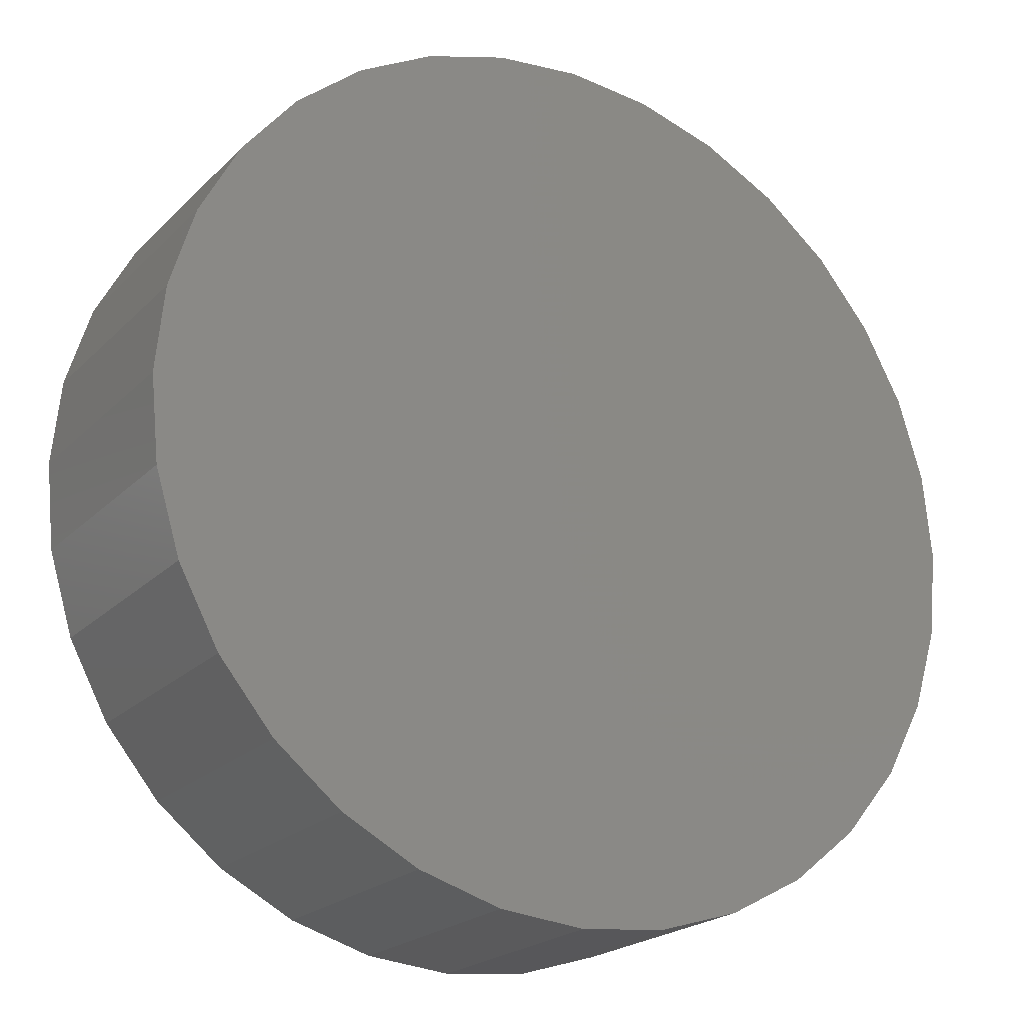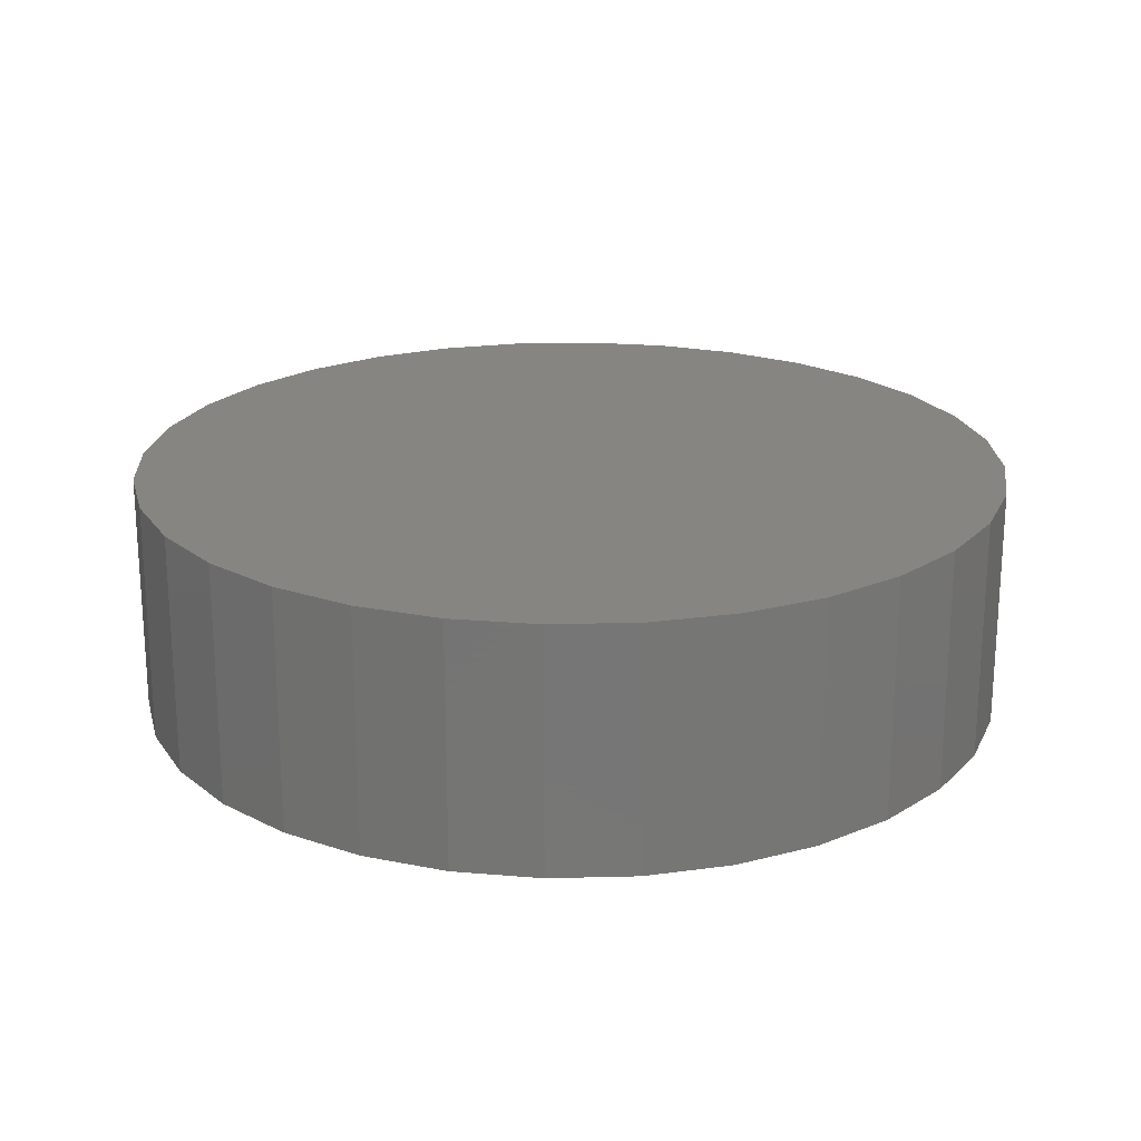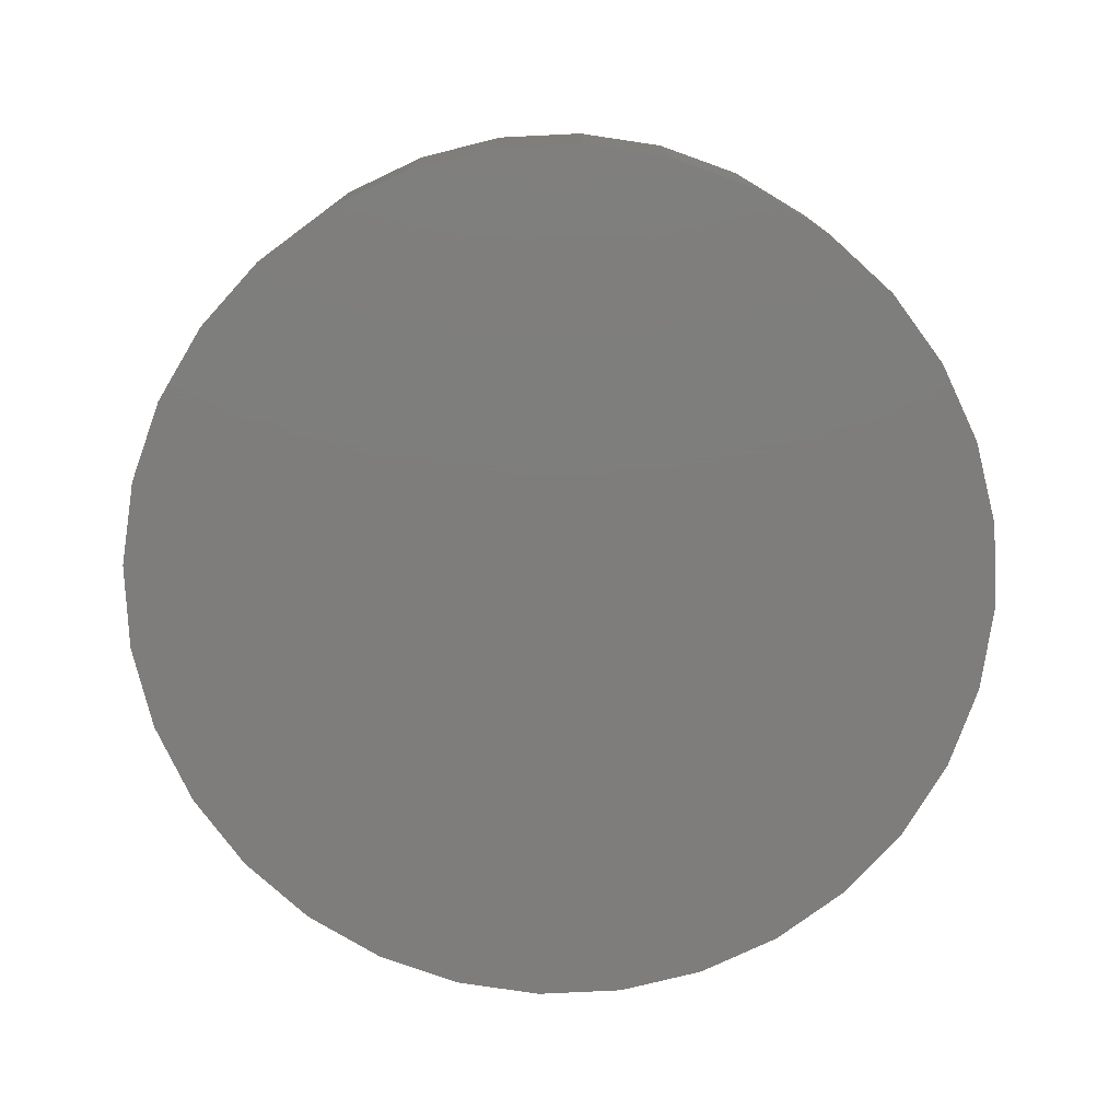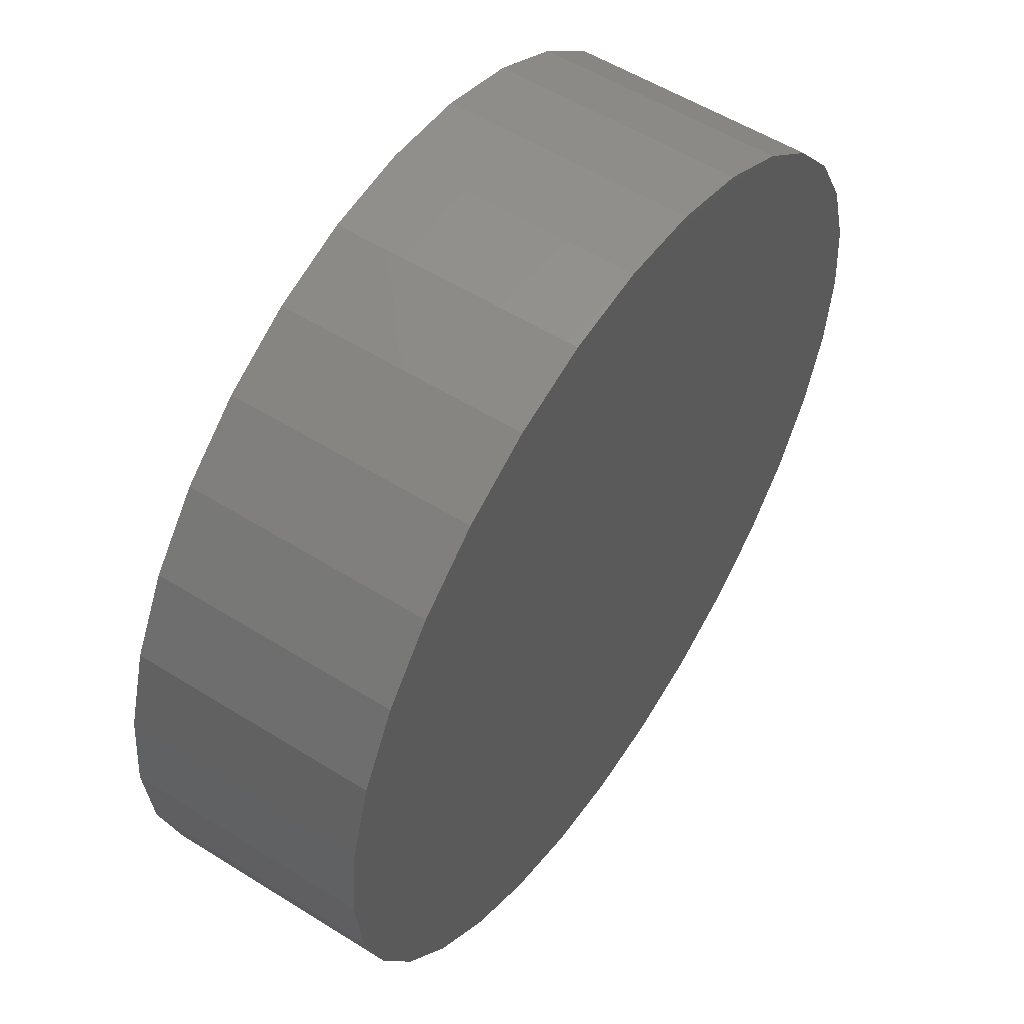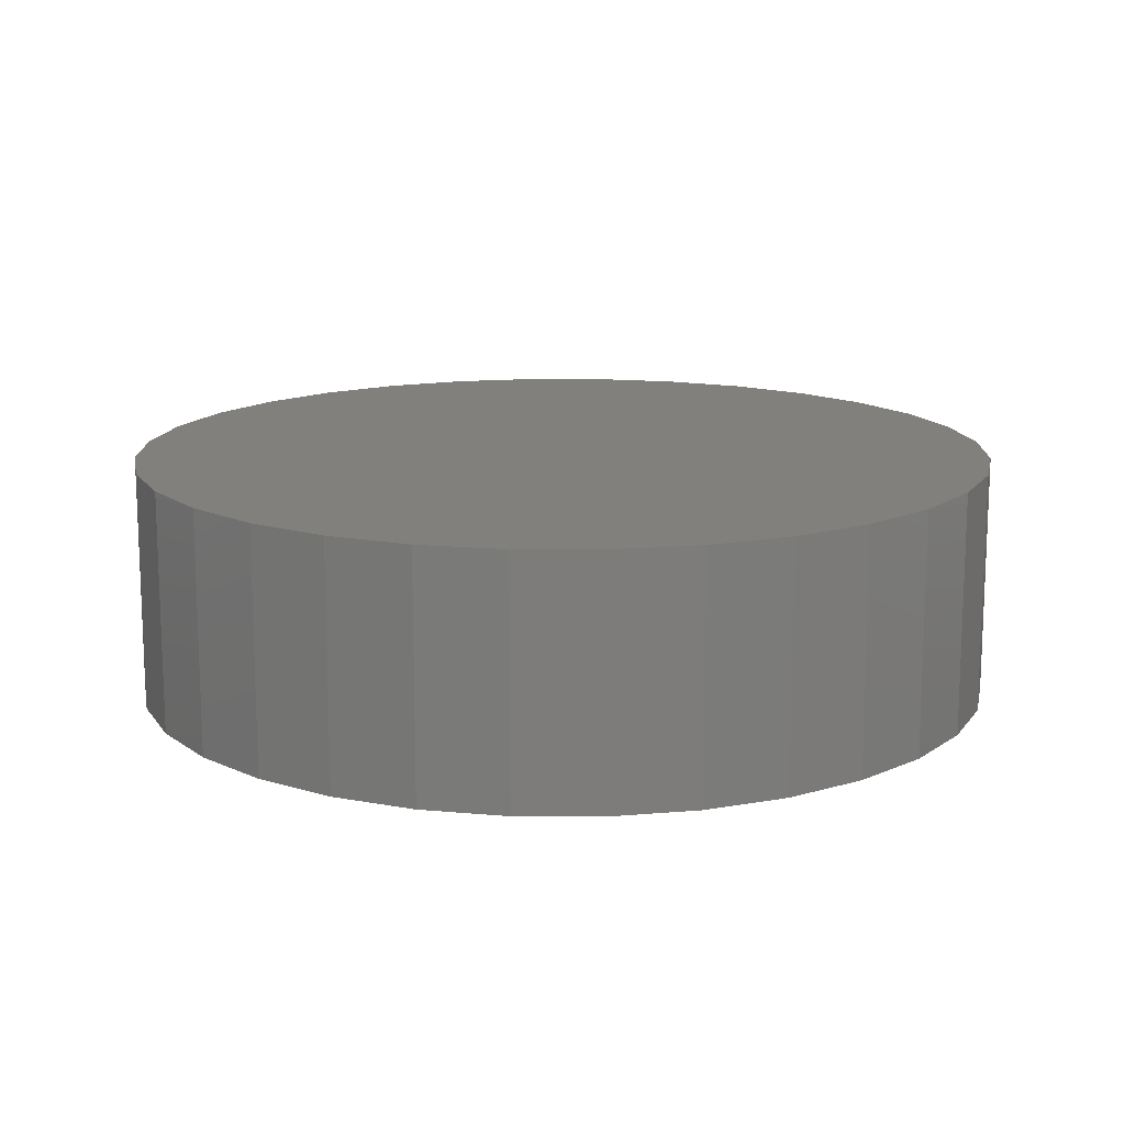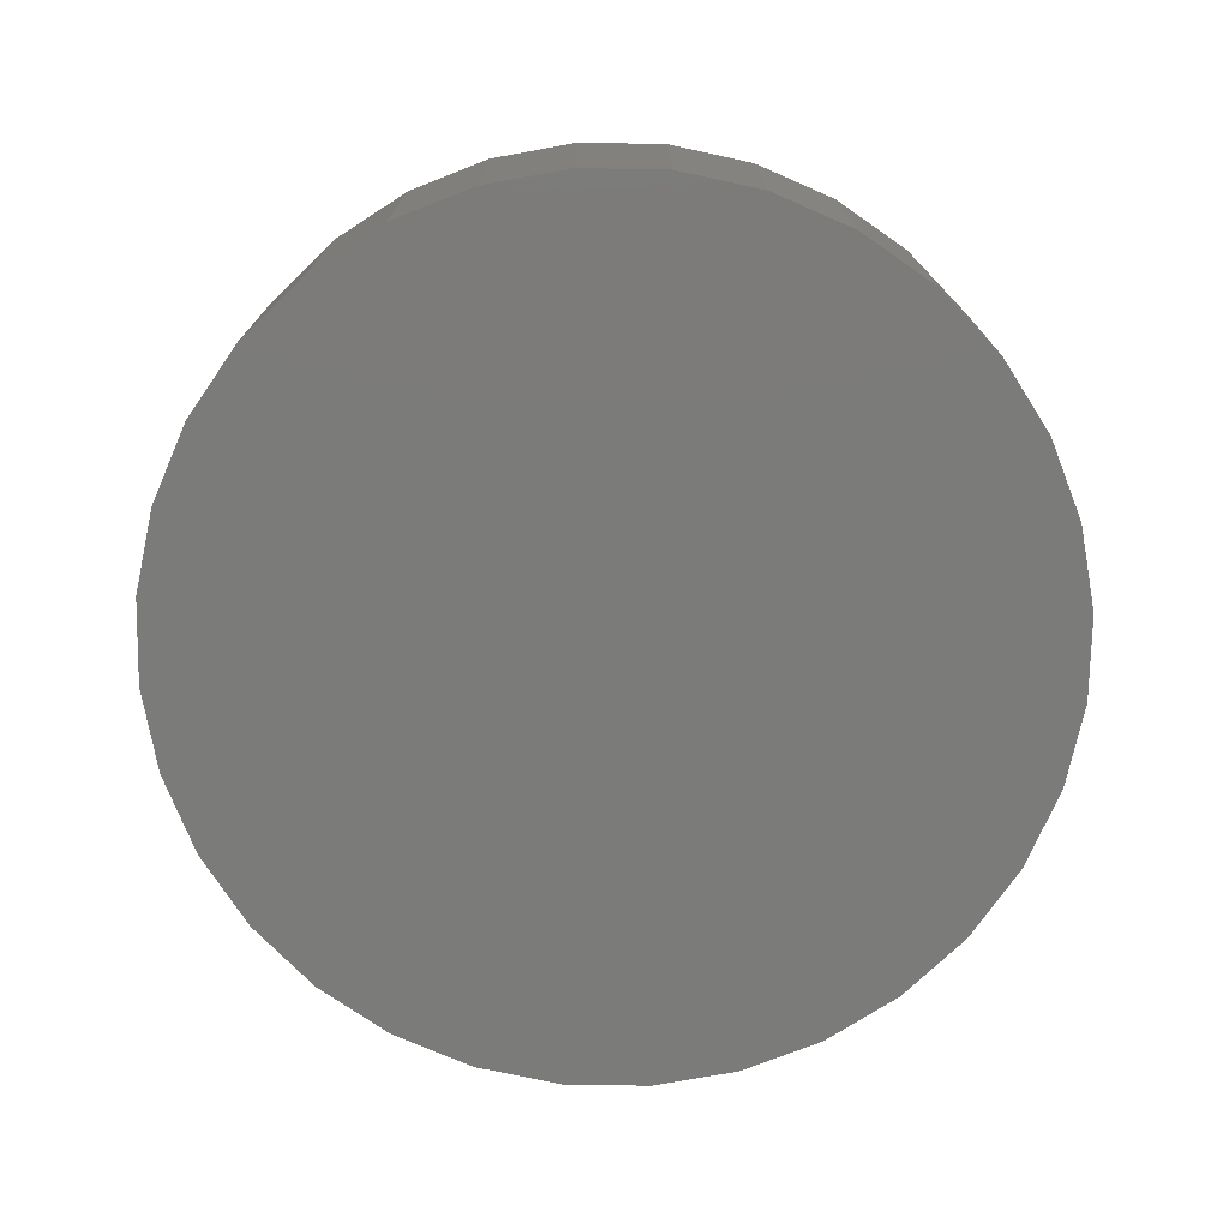
<metadata>
{"format":"stl","ext":"stl","renderer":"f3d","projection":"perspective","resolution":1024,"background":"white","views":[{"elev":-21.5,"azim":148.6,"up":"+Y"},{"elev":21.2,"azim":70.5,"up":"+Z"},{"elev":-77.2,"azim":165.9,"up":"+Z"},{"elev":54.9,"azim":-56.5,"up":"+Y"},{"elev":14.1,"azim":-106.5,"up":"+Z"},{"elev":-74.3,"azim":94.6,"up":"+Z"}]}
</metadata>
<code>
# stl→obj: 64 verts, 124 faces
v 0.1754 0 -0.0625
v 0.1754 0 0.03125
v 0.1721 -0.03311 -0.0625
v 0.1721 -0.03311 0.03125
v 0.1625 -0.06496 -0.0625
v 0.1625 -0.06496 0.03125
v 0.1468 -0.0943 -0.0625
v 0.1468 -0.0943 0.03125
v 0.1257 -0.12 -0.0625
v 0.1257 -0.12 0.03125
v 0.09998 -0.1411 -0.0625
v 0.09998 -0.1411 0.03125
v 0.07063 -0.1568 -0.0625
v 0.07063 -0.1568 0.03125
v 0.03879 -0.1665 -0.0625
v 0.03879 -0.1665 0.03125
v 0.005674 -0.1697 -0.0625
v 0.005674 -0.1697 0.03125
v -0.02744 -0.1665 -0.0625
v -0.02744 -0.1665 0.03125
v -0.05928 -0.1568 -0.0625
v -0.05928 -0.1568 0.03125
v -0.08863 -0.1411 -0.0625
v -0.08863 -0.1411 0.03125
v -0.1143 -0.12 -0.0625
v -0.1143 -0.12 0.03125
v -0.1355 -0.0943 -0.0625
v -0.1355 -0.0943 0.03125
v -0.1511 -0.06496 -0.0625
v -0.1511 -0.06496 0.03125
v -0.1608 -0.03311 -0.0625
v -0.1608 -0.03311 0.03125
v -0.1641 9.616e-17 -0.0625
v -0.1641 9.616e-17 0.03125
v -0.1608 0.03311 -0.0625
v -0.1608 0.03311 0.03125
v -0.1511 0.06496 -0.0625
v -0.1511 0.06496 0.03125
v -0.1355 0.0943 -0.0625
v -0.1355 0.0943 0.03125
v -0.1143 0.12 -0.0625
v -0.1143 0.12 0.03125
v -0.08863 0.1411 -0.0625
v -0.08863 0.1411 0.03125
v -0.05928 0.1568 -0.0625
v -0.05928 0.1568 0.03125
v -0.02744 0.1665 -0.0625
v -0.02744 0.1665 0.03125
v 0.005674 0.1697 -0.0625
v 0.005674 0.1697 0.03125
v 0.03879 0.1665 -0.0625
v 0.03879 0.1665 0.03125
v 0.07063 0.1568 -0.0625
v 0.07063 0.1568 0.03125
v 0.09998 0.1411 -0.0625
v 0.09998 0.1411 0.03125
v 0.1257 0.12 -0.0625
v 0.1257 0.12 0.03125
v 0.1468 0.0943 -0.0625
v 0.1468 0.0943 0.03125
v 0.1625 0.06496 -0.0625
v 0.1625 0.06496 0.03125
v 0.1721 0.03311 -0.0625
v 0.1721 0.03311 0.03125
f 1 2 3
f 3 2 4
f 3 4 5
f 5 4 6
f 5 6 7
f 7 6 8
f 7 8 9
f 9 8 10
f 9 10 11
f 11 10 12
f 11 12 13
f 13 12 14
f 13 14 15
f 15 14 16
f 15 16 17
f 17 16 18
f 17 18 19
f 19 18 20
f 19 20 21
f 21 20 22
f 21 22 23
f 23 22 24
f 23 24 25
f 25 24 26
f 25 26 27
f 27 26 28
f 27 28 29
f 29 28 30
f 29 30 31
f 31 30 32
f 31 32 33
f 33 32 34
f 33 34 35
f 35 34 36
f 35 36 37
f 37 36 38
f 37 38 39
f 39 38 40
f 39 40 41
f 41 40 42
f 41 42 43
f 43 42 44
f 43 44 45
f 45 44 46
f 45 46 47
f 47 46 48
f 47 48 49
f 49 48 50
f 49 50 51
f 51 50 52
f 51 52 53
f 53 52 54
f 53 54 55
f 55 54 56
f 55 56 57
f 57 56 58
f 57 58 59
f 59 58 60
f 59 60 61
f 61 60 62
f 61 62 63
f 63 62 64
f 63 64 1
f 1 64 2
f 49 51 47
f 45 47 51
f 53 45 51
f 15 19 13
f 17 19 15
f 19 21 13
f 13 21 23
f 13 23 11
f 11 23 25
f 11 25 9
f 9 25 27
f 9 27 7
f 7 27 29
f 7 29 5
f 5 29 31
f 5 31 3
f 3 31 33
f 3 33 1
f 1 33 35
f 1 35 63
f 63 35 37
f 63 37 61
f 61 37 39
f 61 39 59
f 59 39 41
f 59 41 57
f 57 41 43
f 57 43 55
f 55 43 45
f 55 45 53
f 48 52 50
f 52 48 46
f 52 46 54
f 14 20 16
f 16 20 18
f 54 46 56
f 56 46 44
f 56 44 58
f 58 44 42
f 58 42 60
f 60 42 40
f 60 40 62
f 62 40 38
f 62 38 64
f 64 38 36
f 64 36 2
f 2 36 34
f 2 34 4
f 4 34 32
f 4 32 6
f 6 32 30
f 6 30 8
f 8 30 28
f 8 28 10
f 10 28 26
f 10 26 12
f 12 26 24
f 12 24 14
f 14 24 22
f 14 22 20

</code>
